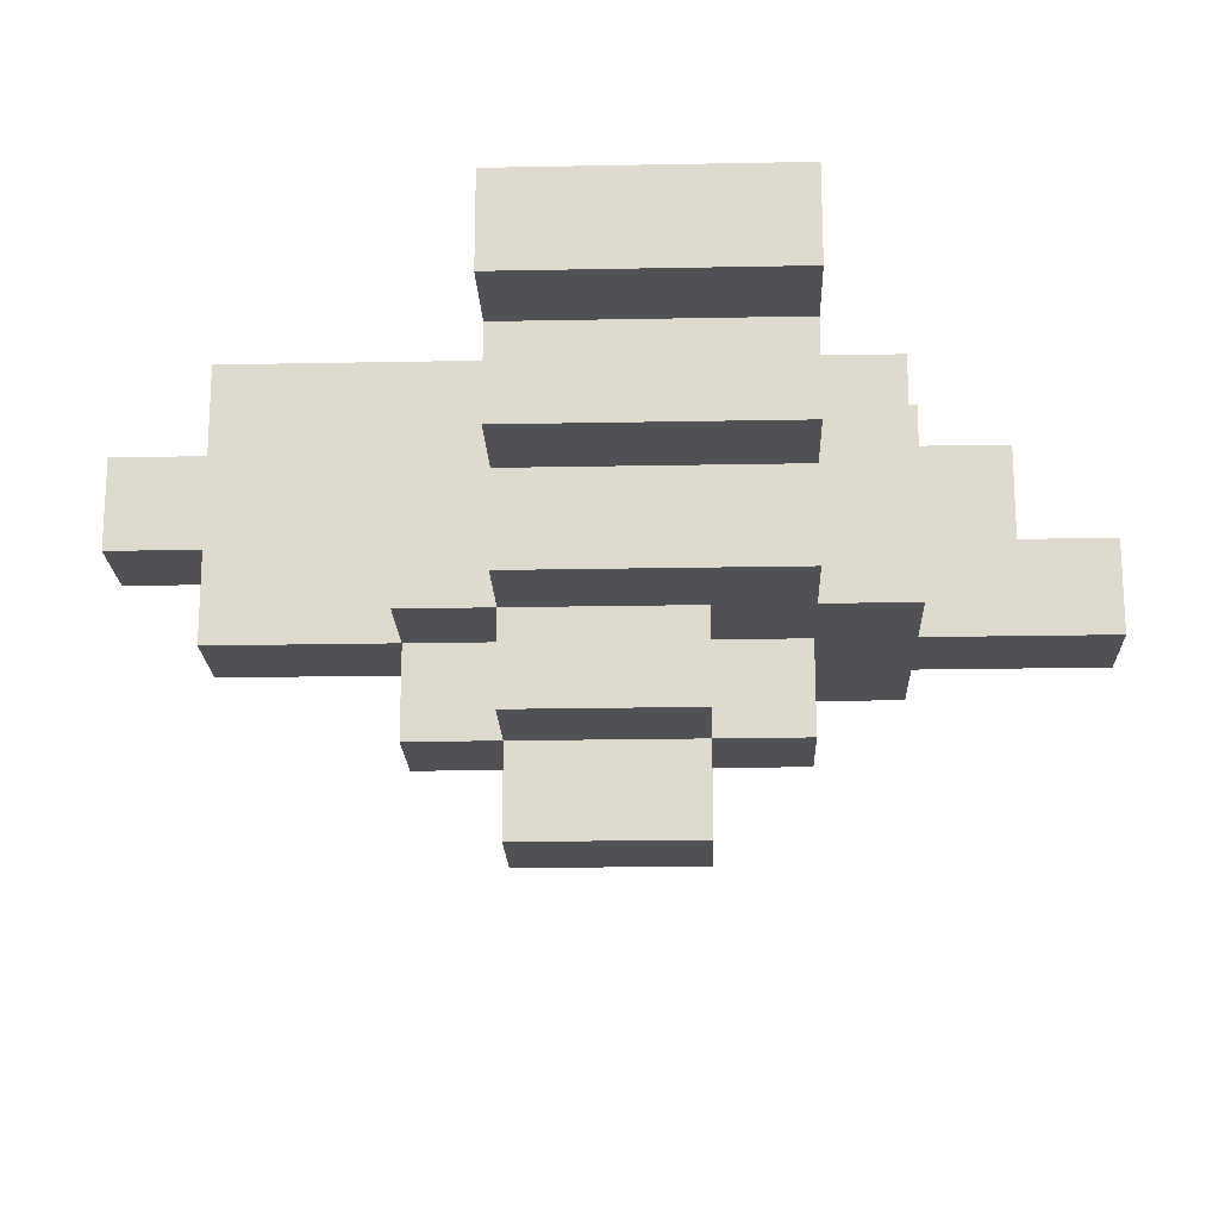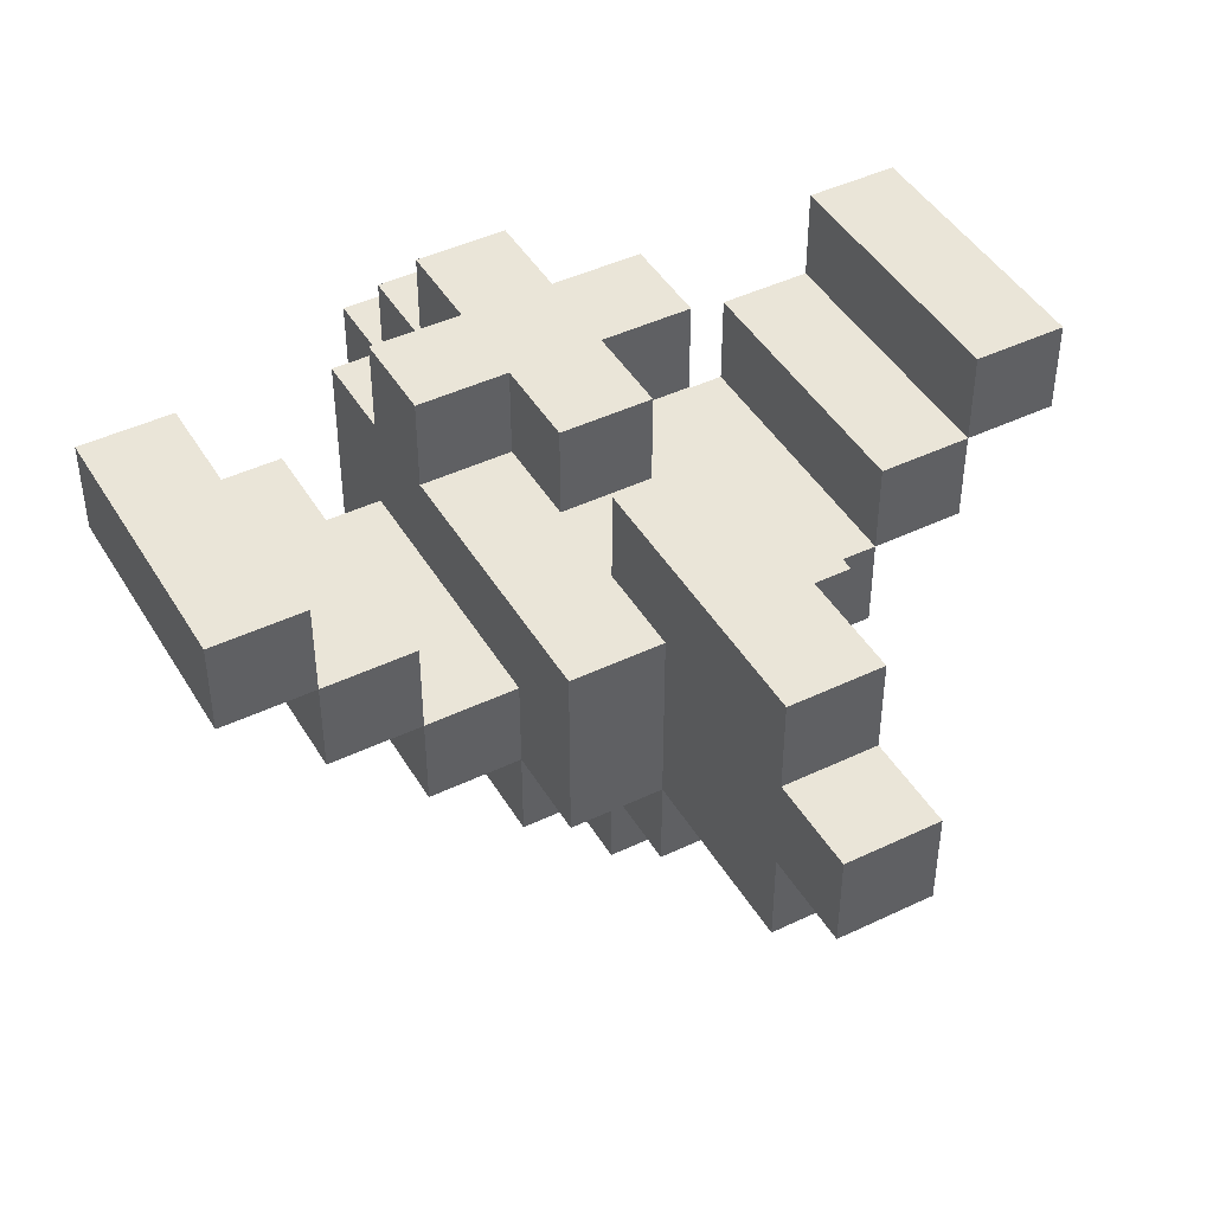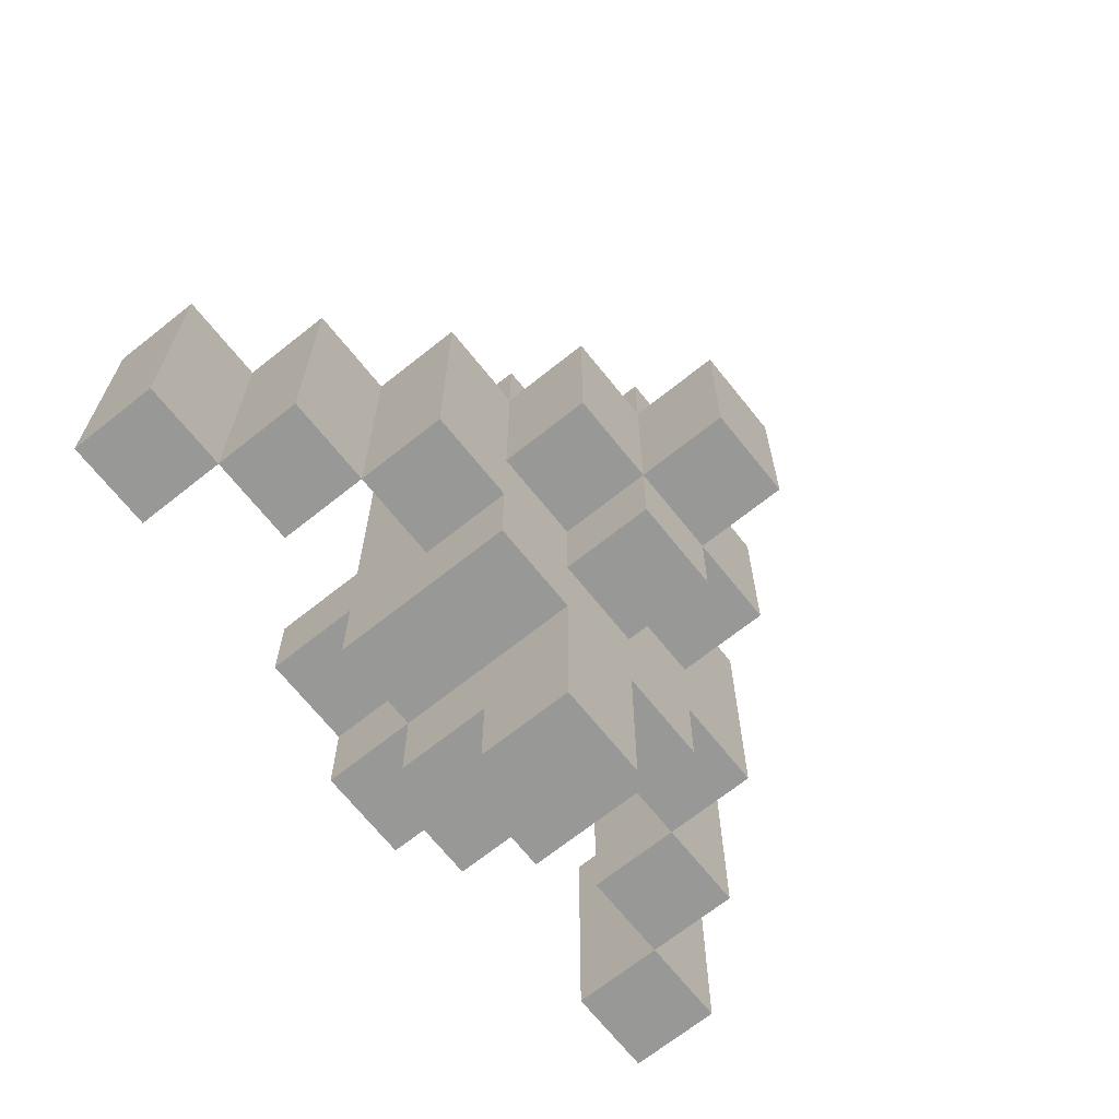
<metadata>
{"format":"obj","ext":"obj","renderer":"f3d","projection":"perspective","resolution":1024,"background":"white","views":[{"elev":-19.6,"azim":92.1,"up":"+Y"},{"elev":44.6,"azim":-29.1,"up":"+Y"},{"elev":-68.5,"azim":-51.4,"up":"+Z"}]}
</metadata>
<code>
o
v -0.4 0.4 0.1
v -0.4 0.4 -0.2
v -0.4 0.5 0.1
v -0.4 0.5 -0.2
v -0.3 0.3 0.1
v -0.3 0.3 0
v -0.3 0.3 -0.1
v -0.3 0.3 -0.2
v -0.3 0.4 0.1
v -0.3 0.4 0
v -0.3 0.4 -0.1
v -0.3 0.4 -0.2
v -0.2 0.2 0.1
v -0.2 0.2 0
v -0.2 0.2 -0.1
v -0.2 0.2 -0.2
v -0.2 0.3 0.1
v -0.2 0.3 0
v -0.2 0.3 -0.1
v -0.2 0.3 -0.2
v -0.1 0.1 0.1
v -0.1 0.1 -0.1
v -0.1 0.2 0.2
v -0.1 0.2 0.1
v -0.1 0.2 0
v -0.1 0.2 -0.1
v -0.1 0.2 -0.2
v -0.1 0.2 -0.3
v -0.1 0.3 0.1
v -0.1 0.3 0
v -0.1 0.3 -0.1
v -0.1 0.3 -0.2
v -0.1 0.4 0.2
v -0.1 0.4 -0.1
v -0.1 0.4 -0.2
v -0.1 0.4 -0.3
v -0.1 0.5 -0.1
v -0.1 0.5 -0.2
v 0 0 0.1
v 0 0 -0.1
v 0 0.1 0.2
v 0 0.1 0.1
v 0 0.1 -0.1
v 0 0.1 -0.2
v 0 0.2 0.4
v 0 0.2 0.2
v 0 0.2 0.1
v 0 0.2 -0.1
v 0 0.2 -0.2
v 0 0.2 -0.3
v 0 0.2 -0.4
v 0 0.2 -0.5
v 0 0.3 0.5
v 0 0.3 0.4
v 0 0.3 0.3
v 0 0.3 0.2
v 0 0.3 -0.4
v 0 0.3 -0.5
v 0 0.4 0.5
v 0 0.4 0.4
v 0 0.4 0.3
v 0 0.4 0.2
v 0 0.4 0.1
v 0 0.4 0
v 0 0.4 -0.1
v 0 0.4 -0.2
v 0 0.4 -0.3
v 0 0.4 -0.4
v 0 0.5 0.4
v 0 0.5 0.1
v 0 0.5 0
v 0 0.5 -0.1
v 0 0.5 -0.2
v 0 0.5 -0.3
v 0.1 0.2 0.1
v 0.1 0.2 -0.1
v 0.1 0.3 0.1
v 0.1 0.3 -0.1
v 0.3 0.3 0.1
v 0.3 0.3 0
v 0.3 0.3 -0.1
v 0.3 0.3 -0.2
v 0.3 0.4 0.1
v 0.3 0.4 0
v 0.3 0.4 -0.1
v 0.3 0.4 -0.2
v 0.4 0.4 0.1
v 0.4 0.4 0
v 0.4 0.4 -0.1
v 0.4 0.4 -0.2
v 0.4 0.5 0.1
v 0.4 0.5 -0.2
v -0.3 0.4 0.1
v -0.3 0.4 0
v -0.3 0.4 -0.1
v -0.3 0.4 -0.2
v -0.3 0.5 0.1
v -0.3 0.5 -0.2
v -0.2 0.3 0.1
v -0.2 0.3 0
v -0.2 0.3 -0.1
v -0.2 0.3 -0.2
v -0.2 0.4 0.1
v -0.2 0.4 0
v -0.2 0.4 -0.1
v -0.2 0.4 -0.2
v 0 0.2 0.1
v 0 0.2 -0.1
v 0 0.3 0.1
v 0 0.3 -0.1
v 0.1 0 0.1
v 0.1 0 -0.1
v 0.1 0.1 0.2
v 0.1 0.1 0.1
v 0.1 0.1 -0.1
v 0.1 0.1 -0.2
v 0.1 0.2 0.4
v 0.1 0.2 0.2
v 0.1 0.2 0.1
v 0.1 0.2 -0.1
v 0.1 0.2 -0.2
v 0.1 0.2 -0.3
v 0.1 0.2 -0.4
v 0.1 0.2 -0.5
v 0.1 0.3 0.5
v 0.1 0.3 0.4
v 0.1 0.3 0.3
v 0.1 0.3 0.2
v 0.1 0.3 -0.4
v 0.1 0.3 -0.5
v 0.1 0.4 0.5
v 0.1 0.4 0.4
v 0.1 0.4 0.3
v 0.1 0.4 0.2
v 0.1 0.4 0.1
v 0.1 0.4 0
v 0.1 0.4 -0.1
v 0.1 0.4 -0.2
v 0.1 0.4 -0.3
v 0.1 0.4 -0.4
v 0.1 0.5 0.4
v 0.1 0.5 0.1
v 0.1 0.5 0
v 0.1 0.5 -0.1
v 0.1 0.5 -0.2
v 0.1 0.5 -0.3
v 0.2 0.1 0.1
v 0.2 0.1 -0.1
v 0.2 0.2 0.2
v 0.2 0.2 0.1
v 0.2 0.2 0
v 0.2 0.2 -0.1
v 0.2 0.2 -0.2
v 0.2 0.2 -0.3
v 0.2 0.3 0.1
v 0.2 0.3 0
v 0.2 0.3 -0.1
v 0.2 0.3 -0.2
v 0.2 0.4 0.2
v 0.2 0.4 -0.1
v 0.2 0.4 -0.2
v 0.2 0.4 -0.3
v 0.2 0.5 -0.1
v 0.2 0.5 -0.2
v 0.3 0.2 0.1
v 0.3 0.2 0
v 0.3 0.2 -0.1
v 0.3 0.2 -0.2
v 0.3 0.3 0.1
v 0.3 0.3 0
v 0.3 0.3 -0.1
v 0.3 0.3 -0.2
v 0.4 0.3 0.1
v 0.4 0.3 0
v 0.4 0.3 -0.1
v 0.4 0.3 -0.2
v 0.4 0.4 0.1
v 0.4 0.4 0
v 0.4 0.4 -0.1
v 0.4 0.4 -0.2
v 0.5 0.4 0.1
v 0.5 0.4 -0.2
v 0.5 0.5 0.1
v 0.5 0.5 -0.2
v 0 0.3 0.5
v 0 0.4 0.5
v 0.1 0.3 0.5
v 0.1 0.4 0.5
v 0 0.2 0.4
v 0 0.3 0.4
v 0 0.4 0.4
v 0 0.5 0.4
v 0.1 0.2 0.4
v 0.1 0.3 0.4
v 0.1 0.4 0.4
v 0.1 0.5 0.4
v -0.1 0.2 0.2
v -0.1 0.4 0.2
v 0 0.1 0.2
v 0 0.2 0.2
v 0 0.3 0.2
v 0 0.4 0.2
v 0.1 0.1 0.2
v 0.1 0.2 0.2
v 0.1 0.3 0.2
v 0.1 0.4 0.2
v 0.2 0.2 0.2
v 0.2 0.4 0.2
v -0.4 0.4 0.1
v -0.4 0.5 0.1
v -0.3 0.3 0.1
v -0.3 0.4 0.1
v -0.3 0.5 0.1
v -0.2 0.2 0.1
v -0.2 0.3 0.1
v -0.2 0.4 0.1
v -0.1 0.1 0.1
v -0.1 0.2 0.1
v -0.1 0.3 0.1
v 0 0 0.1
v 0 0.1 0.1
v 0 0.2 0.1
v 0.1 0 0.1
v 0.1 0.1 0.1
v 0.1 0.2 0.1
v 0.2 0.1 0.1
v 0.2 0.2 0.1
v 0.2 0.3 0.1
v 0.3 0.2 0.1
v 0.3 0.3 0.1
v 0.3 0.4 0.1
v 0.4 0.3 0.1
v 0.4 0.4 0.1
v 0.4 0.5 0.1
v 0.5 0.4 0.1
v 0.5 0.5 0.1
v 0 0.4 0
v 0 0.5 0
v 0.1 0.4 0
v 0.1 0.5 0
v -0.1 0.4 -0.1
v -0.1 0.5 -0.1
v 0 0.2 -0.1
v 0 0.3 -0.1
v 0 0.4 -0.1
v 0 0.5 -0.1
v 0.1 0.2 -0.1
v 0.1 0.3 -0.1
v 0.1 0.4 -0.1
v 0.1 0.5 -0.1
v 0.2 0.4 -0.1
v 0.2 0.5 -0.1
v 0 0.2 0.1
v 0 0.3 0.1
v 0 0.4 0.1
v 0 0.5 0.1
v 0.1 0.2 0.1
v 0.1 0.3 0.1
v 0.1 0.4 0.1
v 0.1 0.5 0.1
v -0.1 0.1 -0.1
v -0.1 0.2 -0.1
v 0 0 -0.1
v 0 0.1 -0.1
v 0 0.2 -0.1
v 0.1 0 -0.1
v 0.1 0.1 -0.1
v 0.1 0.2 -0.1
v 0.2 0.1 -0.1
v 0.2 0.2 -0.1
v -0.4 0.4 -0.2
v -0.4 0.5 -0.2
v -0.3 0.3 -0.2
v -0.3 0.4 -0.2
v -0.3 0.5 -0.2
v -0.2 0.2 -0.2
v -0.2 0.3 -0.2
v -0.2 0.4 -0.2
v -0.1 0.2 -0.2
v -0.1 0.3 -0.2
v -0.1 0.4 -0.2
v -0.1 0.5 -0.2
v 0 0.1 -0.2
v 0 0.2 -0.2
v 0 0.4 -0.2
v 0 0.5 -0.2
v 0.1 0.1 -0.2
v 0.1 0.2 -0.2
v 0.1 0.4 -0.2
v 0.1 0.5 -0.2
v 0.2 0.2 -0.2
v 0.2 0.3 -0.2
v 0.2 0.4 -0.2
v 0.2 0.5 -0.2
v 0.3 0.2 -0.2
v 0.3 0.3 -0.2
v 0.3 0.4 -0.2
v 0.4 0.3 -0.2
v 0.4 0.4 -0.2
v 0.4 0.5 -0.2
v 0.5 0.4 -0.2
v 0.5 0.5 -0.2
v -0.1 0.2 -0.3
v -0.1 0.4 -0.3
v 0 0.2 -0.3
v 0 0.4 -0.3
v 0 0.5 -0.3
v 0.1 0.2 -0.3
v 0.1 0.4 -0.3
v 0.1 0.5 -0.3
v 0.2 0.2 -0.3
v 0.2 0.4 -0.3
v 0 0.3 -0.4
v 0 0.4 -0.4
v 0.1 0.3 -0.4
v 0.1 0.4 -0.4
v 0 0.2 -0.5
v 0 0.3 -0.5
v 0.1 0.2 -0.5
v 0.1 0.3 -0.5
v 0 0 0.1
v 0.1 0 0.1
v 0 0 -0.1
v 0.1 0 -0.1
v 0 0.1 0.2
v 0.1 0.1 0.2
v -0.1 0.1 0.1
v 0 0.1 0.1
v 0.1 0.1 0.1
v 0.2 0.1 0.1
v -0.1 0.1 -0.1
v 0 0.1 -0.1
v 0.1 0.1 -0.1
v 0.2 0.1 -0.1
v 0 0.1 -0.2
v 0.1 0.1 -0.2
v 0 0.2 0.4
v 0.1 0.2 0.4
v -0.1 0.2 0.2
v 0 0.2 0.2
v 0.1 0.2 0.2
v 0.2 0.2 0.2
v -0.2 0.2 0.1
v -0.1 0.2 0.1
v 0 0.2 0.1
v 0.1 0.2 0.1
v 0.2 0.2 0.1
v 0.3 0.2 0.1
v -0.2 0.2 0
v -0.1 0.2 0
v 0.2 0.2 0
v 0.3 0.2 0
v -0.2 0.2 -0.1
v -0.1 0.2 -0.1
v 0 0.2 -0.1
v 0.1 0.2 -0.1
v 0.2 0.2 -0.1
v 0.3 0.2 -0.1
v -0.2 0.2 -0.2
v -0.1 0.2 -0.2
v 0 0.2 -0.2
v 0.1 0.2 -0.2
v 0.2 0.2 -0.2
v 0.3 0.2 -0.2
v -0.1 0.2 -0.3
v 0 0.2 -0.3
v 0.1 0.2 -0.3
v 0.2 0.2 -0.3
v 0 0.2 -0.4
v 0.1 0.2 -0.4
v 0 0.2 -0.5
v 0.1 0.2 -0.5
v 0 0.3 0.5
v 0.1 0.3 0.5
v 0 0.3 0.4
v 0.1 0.3 0.4
v -0.3 0.3 0.1
v -0.2 0.3 0.1
v 0 0.3 0.1
v 0.1 0.3 0.1
v 0.3 0.3 0.1
v 0.4 0.3 0.1
v -0.3 0.3 0
v -0.2 0.3 0
v 0.3 0.3 0
v 0.4 0.3 0
v -0.3 0.3 -0.1
v -0.2 0.3 -0.1
v 0 0.3 -0.1
v 0.1 0.3 -0.1
v 0.3 0.3 -0.1
v 0.4 0.3 -0.1
v -0.3 0.3 -0.2
v -0.2 0.3 -0.2
v 0.3 0.3 -0.2
v 0.4 0.3 -0.2
v -0.4 0.4 0.1
v -0.3 0.4 0.1
v 0.4 0.4 0.1
v 0.5 0.4 0.1
v -0.3 0.4 0
v 0.4 0.4 0
v -0.3 0.4 -0.1
v 0.4 0.4 -0.1
v -0.4 0.4 -0.2
v -0.3 0.4 -0.2
v 0.4 0.4 -0.2
v 0.5 0.4 -0.2
v 0 0.2 0.1
v 0.1 0.2 0.1
v 0 0.2 -0.1
v 0.1 0.2 -0.1
v -0.2 0.3 0.1
v -0.1 0.3 0.1
v 0.2 0.3 0.1
v 0.3 0.3 0.1
v -0.2 0.3 0
v -0.1 0.3 0
v 0.2 0.3 0
v 0.3 0.3 0
v -0.2 0.3 -0.1
v -0.1 0.3 -0.1
v 0.2 0.3 -0.1
v 0.3 0.3 -0.1
v -0.2 0.3 -0.2
v -0.1 0.3 -0.2
v 0.2 0.3 -0.2
v 0.3 0.3 -0.2
v 0 0.3 -0.4
v 0.1 0.3 -0.4
v 0 0.3 -0.5
v 0.1 0.3 -0.5
v 0 0.4 0.5
v 0.1 0.4 0.5
v 0 0.4 0.4
v 0.1 0.4 0.4
v -0.1 0.4 0.2
v 0 0.4 0.2
v 0.1 0.4 0.2
v 0.2 0.4 0.2
v -0.3 0.4 0.1
v -0.2 0.4 0.1
v 0 0.4 0.1
v 0.1 0.4 0.1
v 0.3 0.4 0.1
v 0.4 0.4 0.1
v -0.3 0.4 0
v -0.2 0.4 0
v 0 0.4 0
v 0.1 0.4 0
v 0.3 0.4 0
v 0.4 0.4 0
v -0.3 0.4 -0.1
v -0.2 0.4 -0.1
v -0.1 0.4 -0.1
v 0 0.4 -0.1
v 0.1 0.4 -0.1
v 0.2 0.4 -0.1
v 0.3 0.4 -0.1
v 0.4 0.4 -0.1
v -0.3 0.4 -0.2
v -0.2 0.4 -0.2
v -0.1 0.4 -0.2
v 0 0.4 -0.2
v 0.1 0.4 -0.2
v 0.2 0.4 -0.2
v 0.3 0.4 -0.2
v 0.4 0.4 -0.2
v -0.1 0.4 -0.3
v 0 0.4 -0.3
v 0.1 0.4 -0.3
v 0.2 0.4 -0.3
v 0 0.4 -0.4
v 0.1 0.4 -0.4
v 0 0.5 0.4
v 0.1 0.5 0.4
v -0.4 0.5 0.1
v -0.3 0.5 0.1
v 0 0.5 0.1
v 0.1 0.5 0.1
v 0.4 0.5 0.1
v 0.5 0.5 0.1
v 0 0.5 0
v 0.1 0.5 0
v -0.1 0.5 -0.1
v 0 0.5 -0.1
v 0.1 0.5 -0.1
v 0.2 0.5 -0.1
v -0.4 0.5 -0.2
v -0.3 0.5 -0.2
v -0.1 0.5 -0.2
v 0 0.5 -0.2
v 0.1 0.5 -0.2
v 0.2 0.5 -0.2
v 0.4 0.5 -0.2
v 0.5 0.5 -0.2
v 0 0.5 -0.3
v 0.1 0.5 -0.3
f 3 2 1
f 4 2 3
f 9 6 5
f 10 7 6
f 10 6 9
f 11 8 7
f 11 7 10
f 12 8 11
f 17 14 13
f 18 15 14
f 18 14 17
f 19 16 15
f 19 15 18
f 20 16 19
f 24 22 21
f 25 22 24
f 26 22 25
f 29 24 23
f 32 28 27
f 33 31 30
f 33 32 31
f 33 29 23
f 33 30 29
f 34 32 33
f 35 28 32
f 35 32 34
f 36 28 35
f 37 35 34
f 38 35 37
f 42 40 39
f 43 40 42
f 46 42 41
f 47 42 46
f 48 44 43
f 49 44 48
f 54 46 45
f 55 46 54
f 56 46 55
f 57 52 51
f 57 51 50
f 58 52 57
f 59 54 53
f 60 55 54
f 60 54 59
f 61 56 55
f 61 55 60
f 62 56 61
f 67 57 50
f 68 57 67
f 69 61 60
f 69 62 61
f 69 63 62
f 70 63 69
f 71 65 64
f 72 65 71
f 73 67 66
f 74 67 73
f 77 76 75
f 78 76 77
f 83 80 79
f 84 81 80
f 84 80 83
f 85 82 81
f 85 81 84
f 86 82 85
f 91 88 87
f 91 90 89
f 91 89 88
f 92 90 91
f 93 94 97
f 95 96 97
f 94 95 97
f 97 96 98
f 99 100 103
f 100 101 104
f 103 100 104
f 101 102 105
f 104 101 105
f 105 102 106
f 107 108 109
f 109 108 110
f 111 112 114
f 114 112 115
f 113 114 118
f 118 114 119
f 115 116 120
f 120 116 121
f 117 118 126
f 126 118 127
f 127 118 128
f 123 124 129
f 122 123 129
f 129 124 130
f 125 126 131
f 126 127 132
f 131 126 132
f 127 128 133
f 132 127 133
f 133 128 134
f 122 129 139
f 139 129 140
f 132 133 141
f 133 134 141
f 134 135 141
f 141 135 142
f 136 137 143
f 143 137 144
f 138 139 145
f 145 139 146
f 147 148 150
f 150 148 151
f 151 148 152
f 149 150 155
f 153 154 158
f 156 157 159
f 157 158 159
f 149 155 159
f 155 156 159
f 159 158 160
f 158 154 161
f 160 158 161
f 161 154 162
f 160 161 163
f 163 161 164
f 165 166 169
f 166 167 170
f 169 166 170
f 167 168 171
f 170 167 171
f 171 168 172
f 173 174 177
f 174 175 178
f 177 174 178
f 175 176 179
f 178 175 179
f 179 176 180
f 181 182 183
f 183 182 184
f 187 186 185
f 188 186 187
f 193 190 189
f 194 190 193
f 195 192 191
f 196 192 195
f 200 198 197
f 201 198 200
f 202 198 201
f 203 200 199
f 204 200 203
f 207 206 205
f 207 205 204
f 208 206 207
f 212 210 209
f 213 210 212
f 215 212 211
f 216 212 215
f 218 215 214
f 219 215 218
f 221 218 217
f 222 218 221
f 223 221 220
f 224 221 223
f 226 225 224
f 227 225 226
f 229 228 227
f 230 228 229
f 232 231 230
f 233 231 232
f 235 234 233
f 236 234 235
f 239 238 237
f 240 238 239
f 245 242 241
f 246 242 245
f 247 244 243
f 248 244 247
f 251 250 249
f 252 250 251
f 253 254 257
f 257 254 258
f 255 256 259
f 259 256 260
f 261 262 264
f 264 262 265
f 263 264 266
f 266 264 267
f 267 268 269
f 269 268 270
f 271 272 274
f 274 272 275
f 273 274 277
f 277 274 278
f 276 277 279
f 279 277 280
f 281 282 285
f 285 282 286
f 283 284 287
f 287 284 288
f 289 290 293
f 293 290 294
f 291 292 295
f 295 292 296
f 296 297 298
f 298 297 299
f 299 300 301
f 301 300 302
f 303 304 305
f 305 304 306
f 306 307 309
f 309 307 310
f 308 309 311
f 311 309 312
f 313 314 315
f 315 314 316
f 317 318 319
f 319 318 320
f 323 322 321
f 324 322 323
f 328 326 325
f 329 326 328
f 331 328 327
f 332 328 331
f 333 330 329
f 334 330 333
f 335 333 332
f 336 333 335
f 340 338 337
f 341 338 340
f 344 340 339
f 345 340 344
f 346 342 341
f 347 342 346
f 349 344 343
f 350 344 349
f 351 348 347
f 352 348 351
f 353 350 349
f 354 350 353
f 357 352 351
f 358 352 357
f 359 354 353
f 360 355 354
f 360 354 359
f 361 355 360
f 362 357 356
f 363 358 357
f 363 357 362
f 364 358 363
f 365 361 360
f 365 362 361
f 365 363 362
f 366 363 365
f 367 363 366
f 368 363 367
f 369 367 366
f 370 367 369
f 371 370 369
f 372 370 371
f 375 374 373
f 376 374 375
f 383 378 377
f 384 378 383
f 385 382 381
f 386 382 385
f 387 384 383
f 388 384 387
f 389 380 379
f 390 380 389
f 391 386 385
f 392 386 391
f 393 388 387
f 394 388 393
f 395 392 391
f 396 392 395
f 401 398 397
f 402 400 399
f 403 401 397
f 404 400 402
f 405 403 397
f 406 403 405
f 407 400 404
f 408 400 407
f 409 410 411
f 411 410 412
f 413 414 417
f 417 414 418
f 415 416 419
f 419 416 420
f 417 418 421
f 421 418 422
f 419 420 423
f 423 420 424
f 421 422 425
f 425 422 426
f 423 424 427
f 427 424 428
f 429 430 431
f 431 430 432
f 433 434 435
f 435 434 436
f 437 438 443
f 439 440 444
f 441 442 447
f 447 442 448
f 437 443 449
f 443 444 449
f 444 440 450
f 449 444 450
f 445 446 451
f 451 446 452
f 447 448 453
f 453 448 454
f 437 449 455
f 455 449 456
f 450 440 457
f 457 440 458
f 451 452 459
f 459 452 460
f 453 454 461
f 461 454 462
f 459 460 467
f 467 460 468
f 463 464 469
f 469 464 470
f 465 466 471
f 471 466 472
f 470 471 473
f 473 471 474
f 475 476 479
f 479 476 480
f 483 484 486
f 486 484 487
f 477 478 489
f 489 478 490
f 487 488 491
f 485 486 491
f 486 487 491
f 491 488 492
f 492 488 493
f 493 488 494
f 481 482 495
f 495 482 496
f 492 493 497
f 497 493 498

</code>
